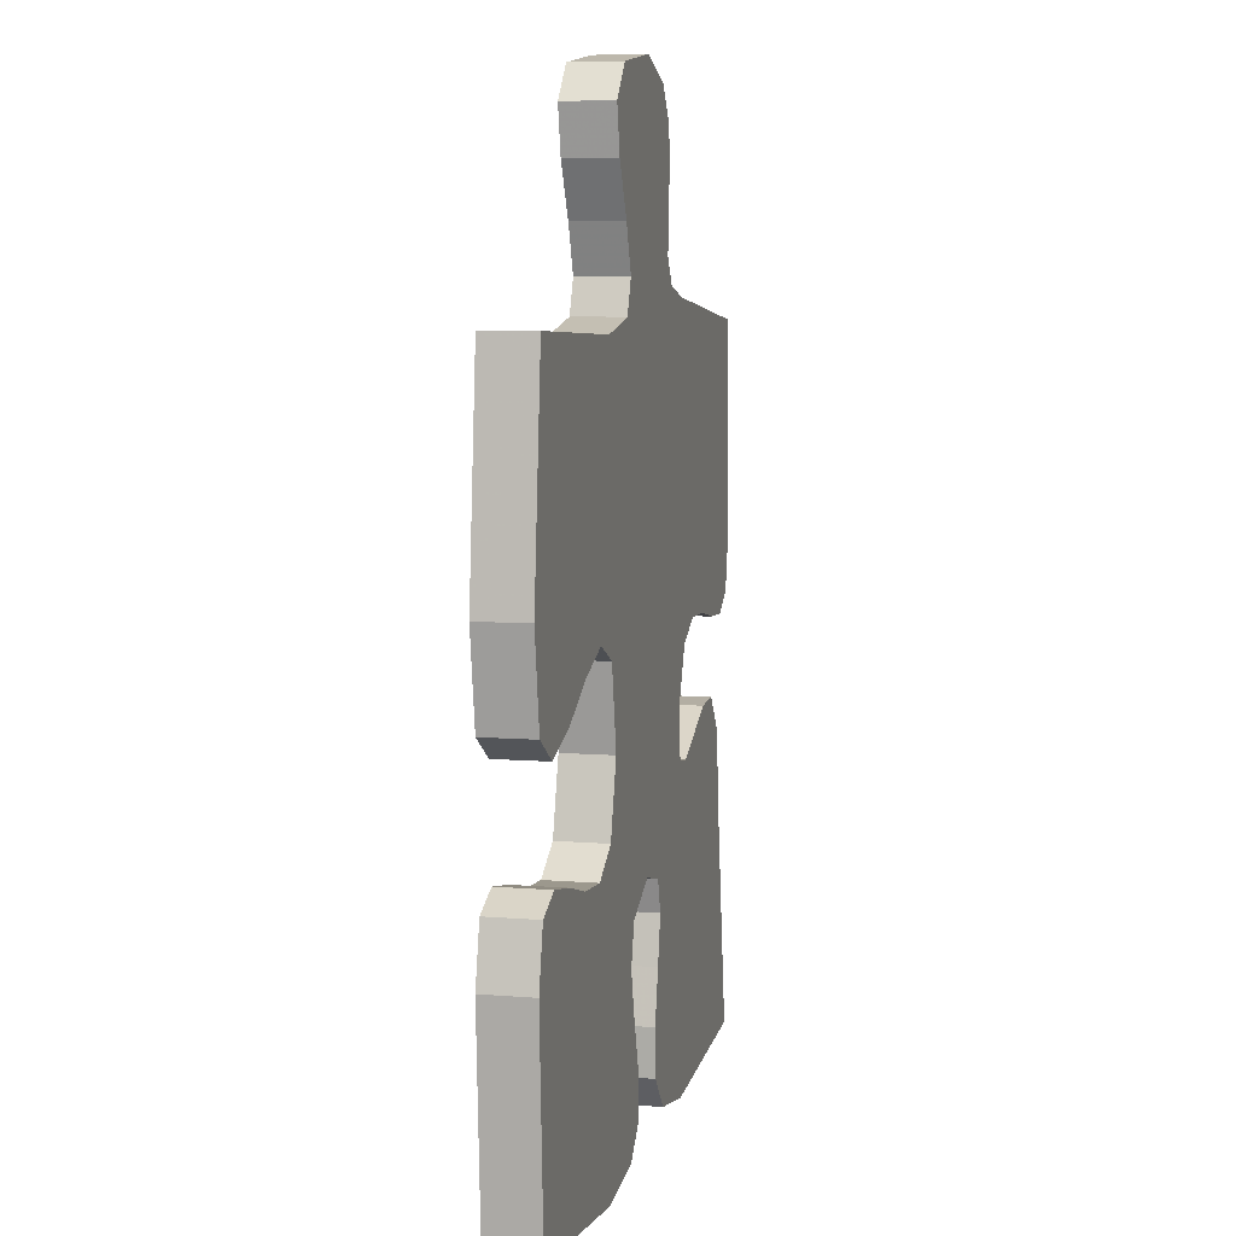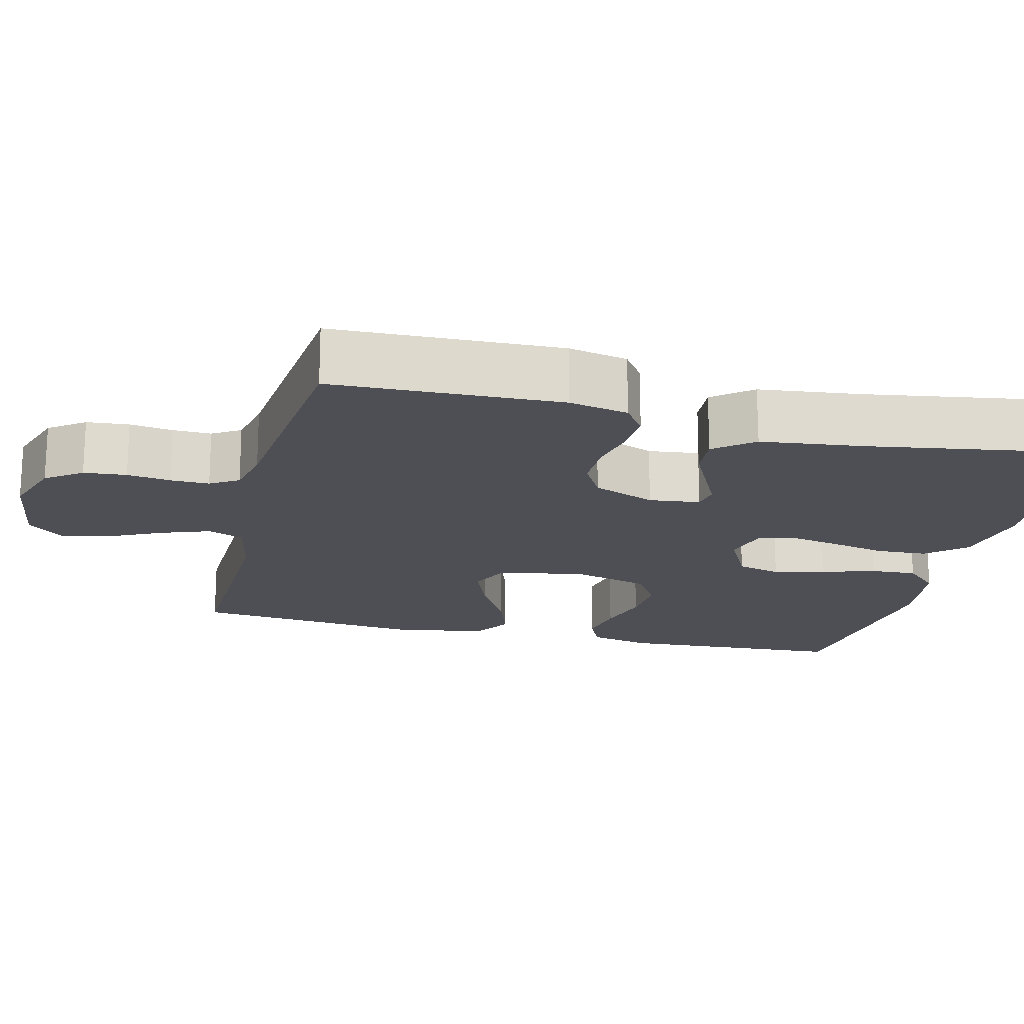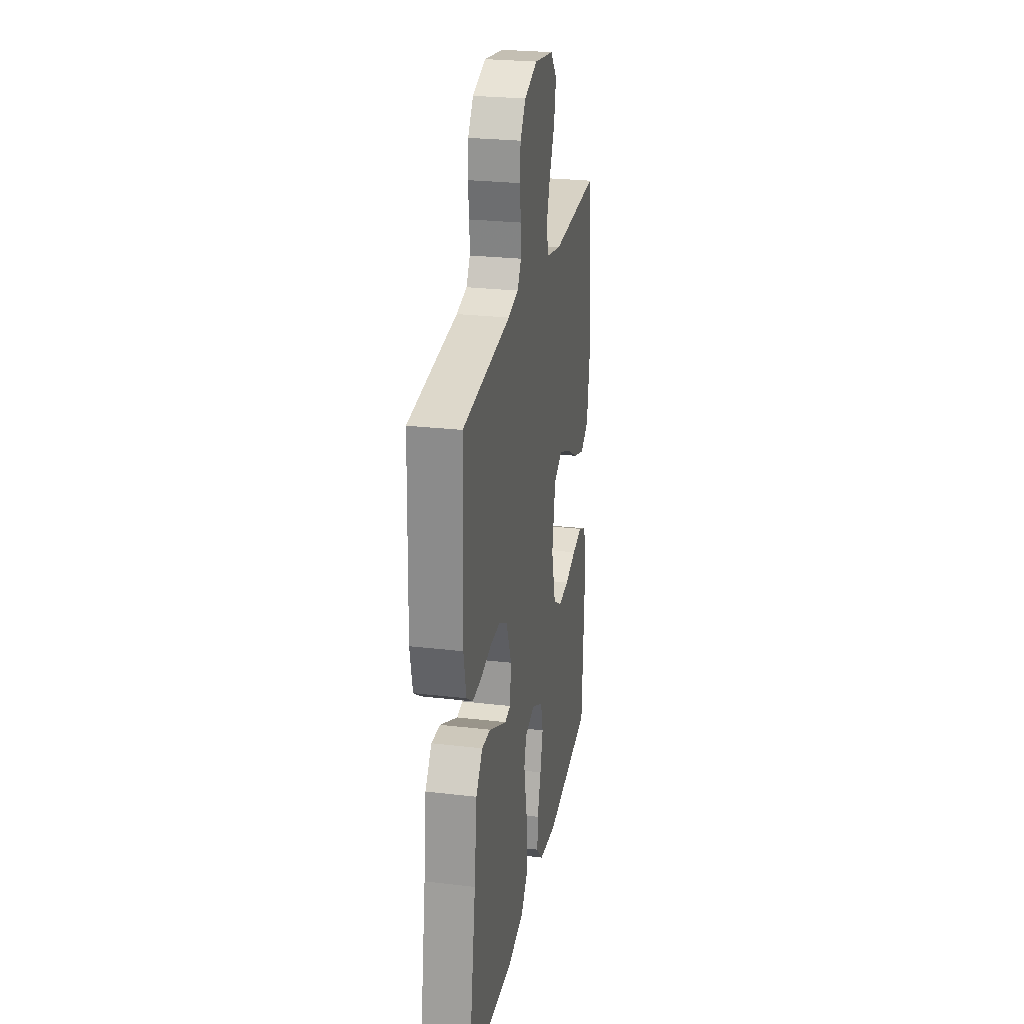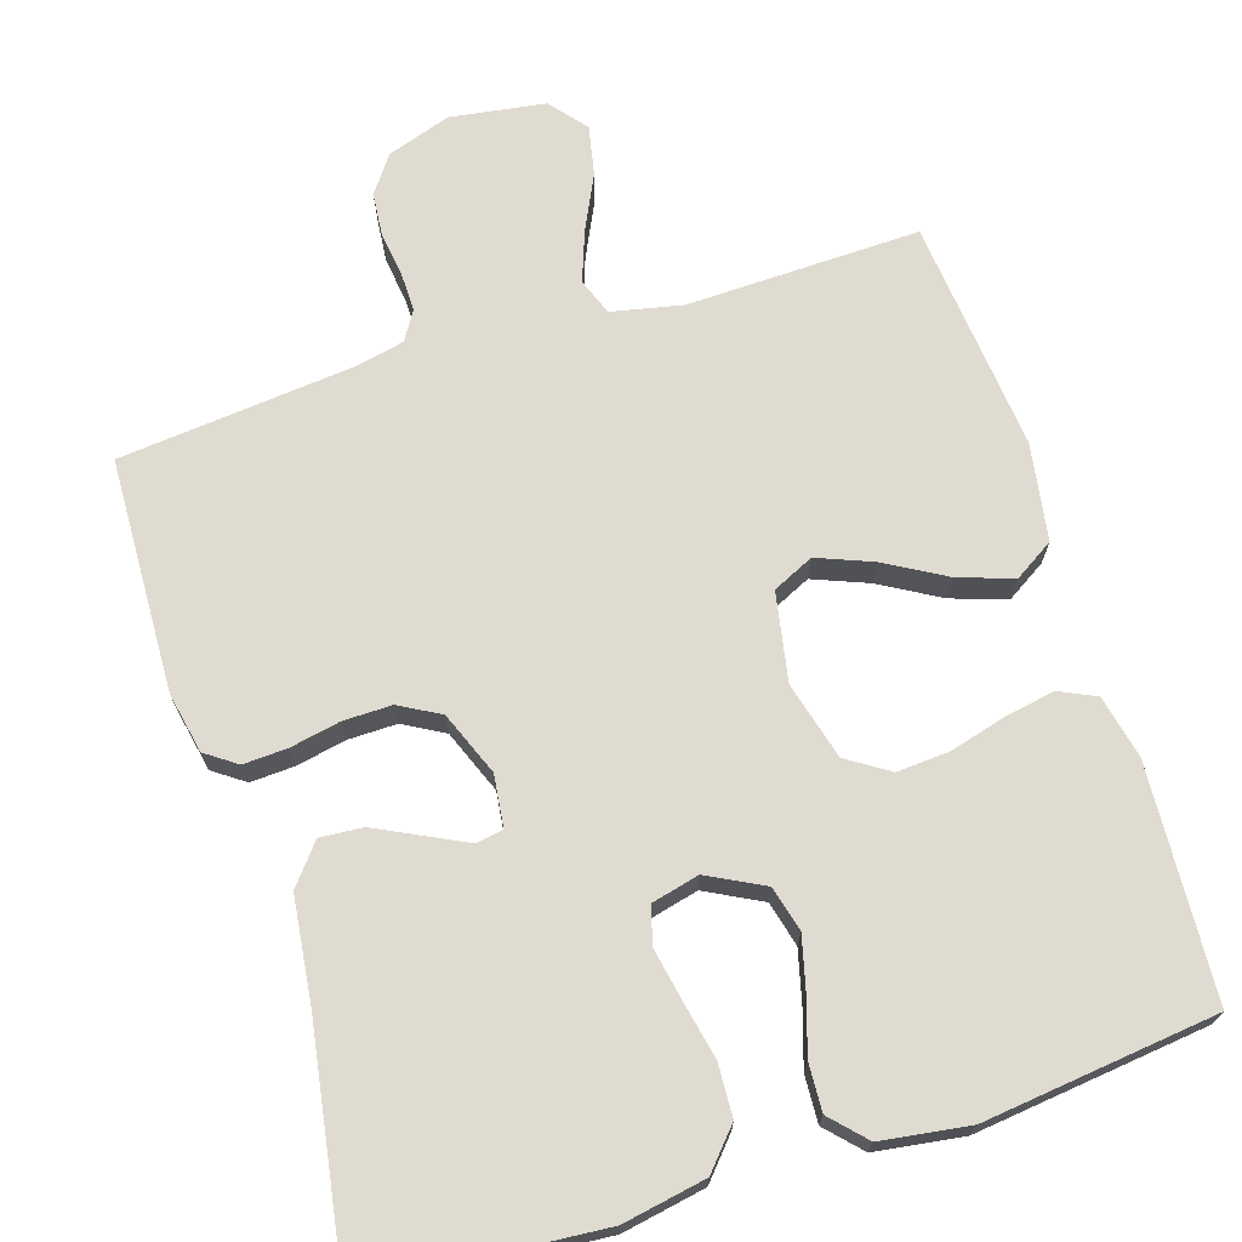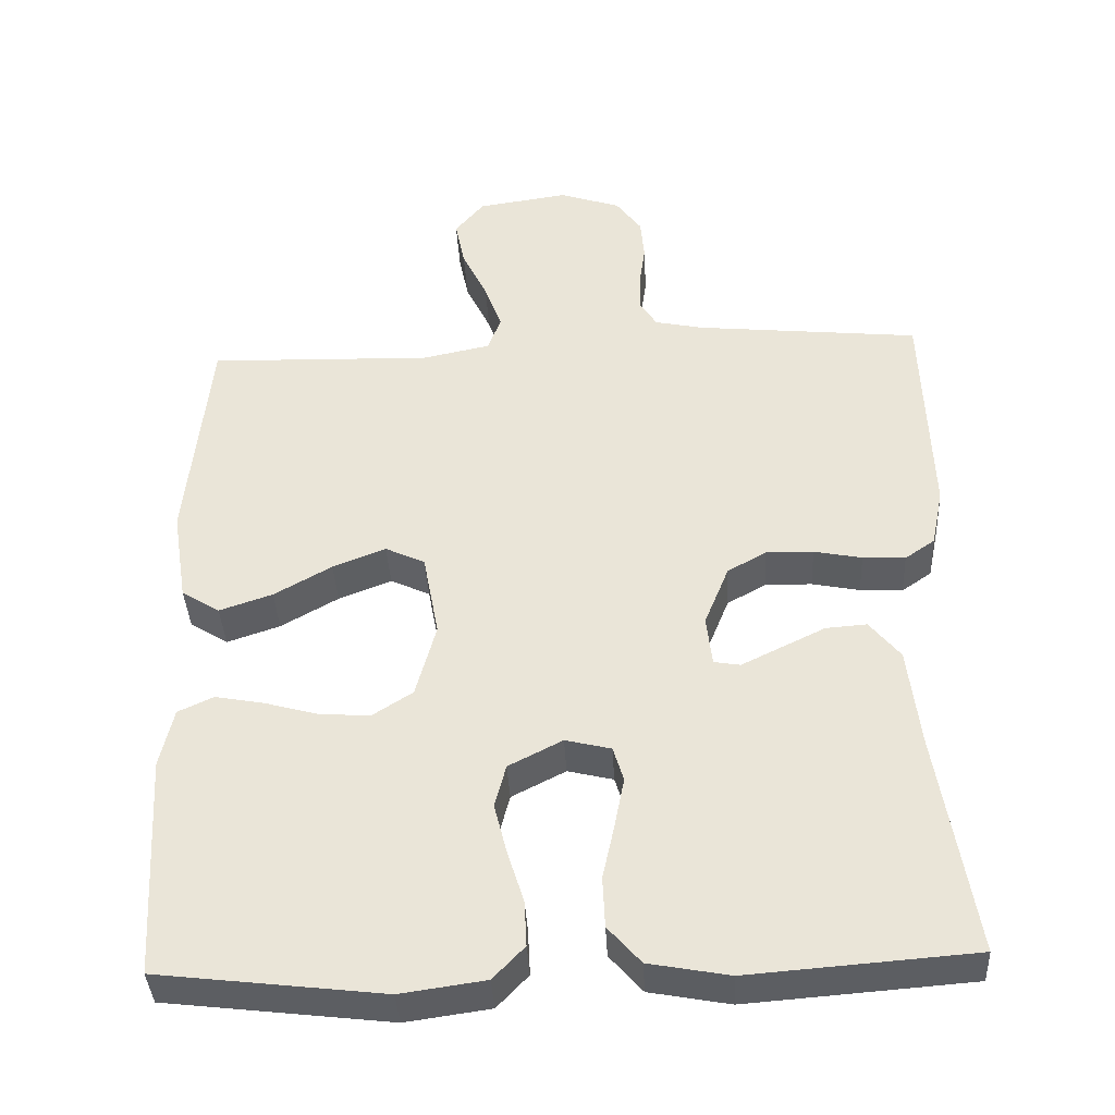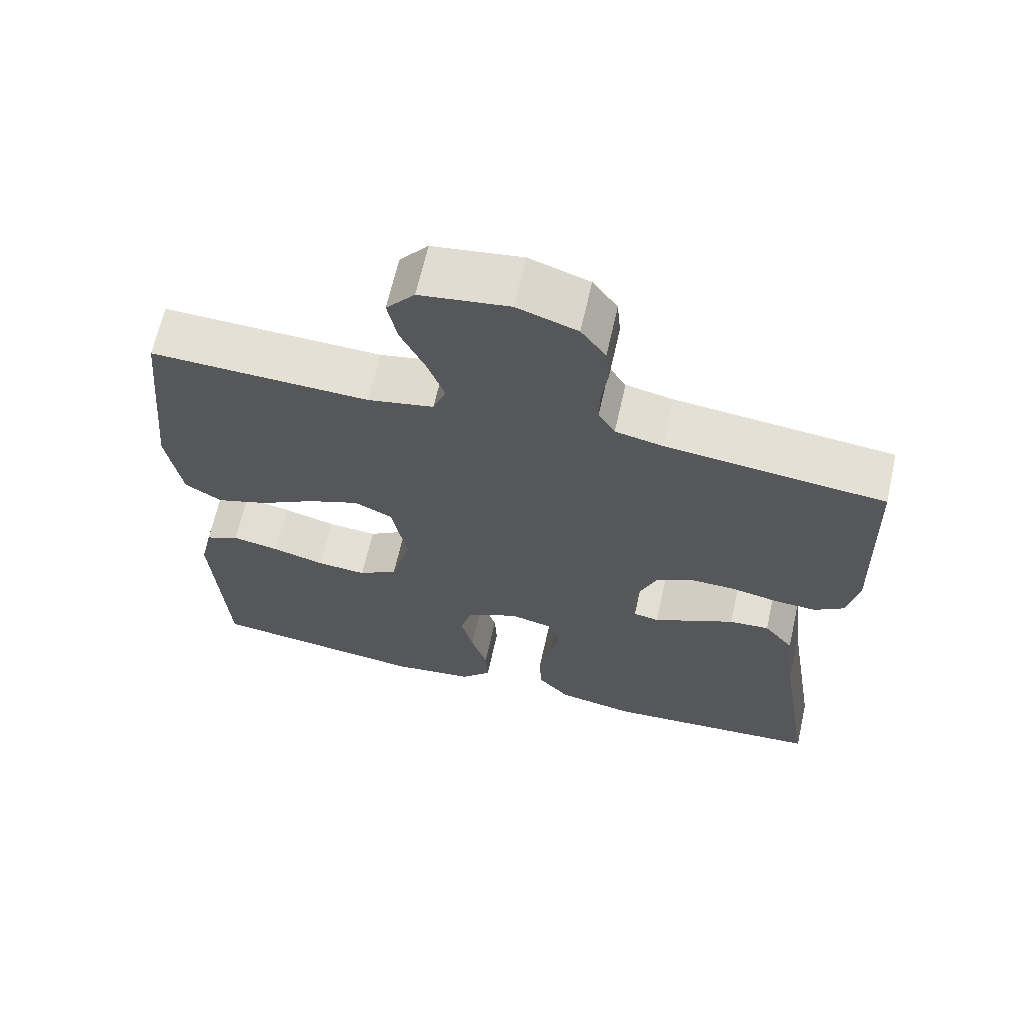
<metadata>
{"format":"obj","ext":"obj","renderer":"f3d","projection":"perspective","resolution":1024,"background":"white","views":[{"elev":7.0,"azim":-76.6,"up":"+Z"},{"elev":-18.4,"azim":76.2,"up":"+Y"},{"elev":26.0,"azim":100.6,"up":"+Z"},{"elev":70.1,"azim":162.6,"up":"+Y"},{"elev":-38.8,"azim":3.0,"up":"+Z"},{"elev":65.8,"azim":12.7,"up":"+Z"}]}
</metadata>
<code>
v -0.5 0.07 -0.5
v -0.517 0.07 -0.2
v -0.499 0.07 -0.12
v -0.452 0.07 -0.098
v -0.387 0.07 -0.11
v -0.315 0.07 -0.13
v -0.247 0.07 -0.135
v -0.193 0.07 -0.1
v -0.166 0.07 0
v -0.187 0.07 0.114
v -0.24 0.07 0.139
v -0.311 0.07 0.111
v -0.388 0.07 0.067
v -0.459 0.07 0.043
v -0.51 0.07 0.075
v -0.53 0.07 0.2
v -0.5 0.07 0.5
v -0.2 0.07 0.491
v -0.109 0.07 0.51
v -0.091 0.07 0.557
v -0.114 0.07 0.621
v -0.148 0.07 0.692
v -0.161 0.07 0.756
v -0.122 0.07 0.803
v 0 0.07 0.821
v 0.082 0.07 0.793
v 0.116 0.07 0.746
v 0.121 0.07 0.69
v 0.113 0.07 0.633
v 0.112 0.07 0.582
v 0.135 0.07 0.545
v 0.2 0.07 0.531
v 0.5 0.07 0.5
v 0.51 0.07 0.2
v 0.494 0.07 0.122
v 0.454 0.07 0.094
v 0.397 0.07 0.097
v 0.333 0.07 0.11
v 0.27 0.07 0.111
v 0.218 0.07 0.082
v 0.185 0.07 0
v 0.193 0.07 -0.067
v 0.228 0.07 -0.073
v 0.281 0.07 -0.047
v 0.34 0.07 -0.018
v 0.395 0.07 -0.014
v 0.436 0.07 -0.065
v 0.452 0.07 -0.2
v 0.5 0.07 -0.5
v 0.2 0.07 -0.523
v 0.093 0.07 -0.503
v 0.049 0.07 -0.453
v 0.046 0.07 -0.385
v 0.062 0.07 -0.311
v 0.075 0.07 -0.244
v 0.061 0.07 -0.197
v 0 0.07 -0.182
v -0.072 0.07 -0.219
v -0.087 0.07 -0.277
v -0.07 0.07 -0.345
v -0.048 0.07 -0.415
v -0.045 0.07 -0.476
v -0.087 0.07 -0.52
v -0.2 0.07 -0.536
v -0.5 0 -0.5
v -0.517 0 -0.2
v -0.499 0 -0.12
v -0.452 0 -0.098
v -0.387 0 -0.11
v -0.315 0 -0.13
v -0.247 0 -0.135
v -0.193 0 -0.1
v -0.166 0 0
v -0.187 0 0.114
v -0.24 0 0.139
v -0.311 0 0.111
v -0.388 0 0.067
v -0.459 0 0.043
v -0.51 0 0.075
v -0.53 0 0.2
v -0.5 0 0.5
v -0.2 0 0.491
v -0.109 0 0.51
v -0.091 0 0.557
v -0.114 0 0.621
v -0.148 0 0.692
v -0.161 0 0.756
v -0.122 0 0.803
v 0 0 0.821
v 0.082 0 0.793
v 0.116 0 0.746
v 0.121 0 0.69
v 0.113 0 0.633
v 0.112 0 0.582
v 0.135 0 0.545
v 0.2 0 0.531
v 0.5 0 0.5
v 0.51 0 0.2
v 0.494 0 0.122
v 0.454 0 0.094
v 0.397 0 0.097
v 0.333 0 0.11
v 0.27 0 0.111
v 0.218 0 0.082
v 0.185 0 0
v 0.193 0 -0.067
v 0.228 0 -0.073
v 0.281 0 -0.047
v 0.34 0 -0.018
v 0.395 0 -0.014
v 0.436 0 -0.065
v 0.452 0 -0.2
v 0.5 0 -0.5
v 0.2 0 -0.523
v 0.093 0 -0.503
v 0.049 0 -0.453
v 0.046 0 -0.385
v 0.062 0 -0.311
v 0.075 0 -0.244
v 0.061 0 -0.197
v 0 0 -0.182
v -0.072 0 -0.219
v -0.087 0 -0.277
v -0.07 0 -0.345
v -0.048 0 -0.415
v -0.045 0 -0.476
v -0.087 0 -0.52
v -0.2 0 -0.536
f 60 61 62 63
f 59 60 63 64
f 58 59 64 1
f 51 52 53 54
f 51 54 55
f 48 49 50 51
f 48 51 55
f 47 48 55 56
f 44 45 46 47
f 43 44 47 56
f 35 36 37 38
f 35 38 39
f 32 33 34 35
f 31 32 35 39
f 30 31 39 40
f 26 27 28 29
f 26 29 30
f 25 26 30
f 21 22 23 24
f 20 21 24 25
f 15 16 17 18
f 15 18 19
f 12 13 14 15
f 11 12 15 19
f 10 11 19 20
f 3 4 5 6
f 3 6 7
f 58 1 2 3
f 57 58 3 7
f 42 43 56 57
f 41 42 57 7
f 9 10 20 25
f 9 25 30 40
f 40 41 7 8
f 8 9 40
f 127 126 125 124
f 128 127 124 123
f 65 128 123 122
f 118 117 116 115
f 119 118 115
f 115 114 113 112
f 119 115 112
f 120 119 112 111
f 111 110 109 108
f 120 111 108 107
f 102 101 100 99
f 103 102 99
f 99 98 97 96
f 103 99 96 95
f 104 103 95 94
f 93 92 91 90
f 94 93 90
f 94 90 89
f 88 87 86 85
f 89 88 85 84
f 82 81 80 79
f 83 82 79
f 79 78 77 76
f 83 79 76 75
f 84 83 75 74
f 70 69 68 67
f 71 70 67
f 67 66 65 122
f 71 67 122 121
f 121 120 107 106
f 71 121 106 105
f 89 84 74 73
f 104 94 89 73
f 72 71 105 104
f 104 73 72
f 1 65 66 2
f 2 66 67 3
f 3 67 68 4
f 4 68 69 5
f 5 69 70 6
f 6 70 71 7
f 7 71 72 8
f 8 72 73 9
f 9 73 74 10
f 10 74 75 11
f 11 75 76 12
f 12 76 77 13
f 13 77 78 14
f 14 78 79 15
f 15 79 80 16
f 16 80 81 17
f 17 81 82 18
f 18 82 83 19
f 19 83 84 20
f 20 84 85 21
f 21 85 86 22
f 22 86 87 23
f 23 87 88 24
f 24 88 89 25
f 25 89 90 26
f 26 90 91 27
f 27 91 92 28
f 28 92 93 29
f 29 93 94 30
f 30 94 95 31
f 31 95 96 32
f 32 96 97 33
f 33 97 98 34
f 34 98 99 35
f 35 99 100 36
f 36 100 101 37
f 37 101 102 38
f 38 102 103 39
f 39 103 104 40
f 40 104 105 41
f 41 105 106 42
f 42 106 107 43
f 43 107 108 44
f 44 108 109 45
f 45 109 110 46
f 46 110 111 47
f 47 111 112 48
f 48 112 113 49
f 49 113 114 50
f 50 114 115 51
f 51 115 116 52
f 52 116 117 53
f 53 117 118 54
f 54 118 119 55
f 55 119 120 56
f 56 120 121 57
f 57 121 122 58
f 58 122 123 59
f 59 123 124 60
f 60 124 125 61
f 61 125 126 62
f 62 126 127 63
f 63 127 128 64
f 64 128 65 1

</code>
